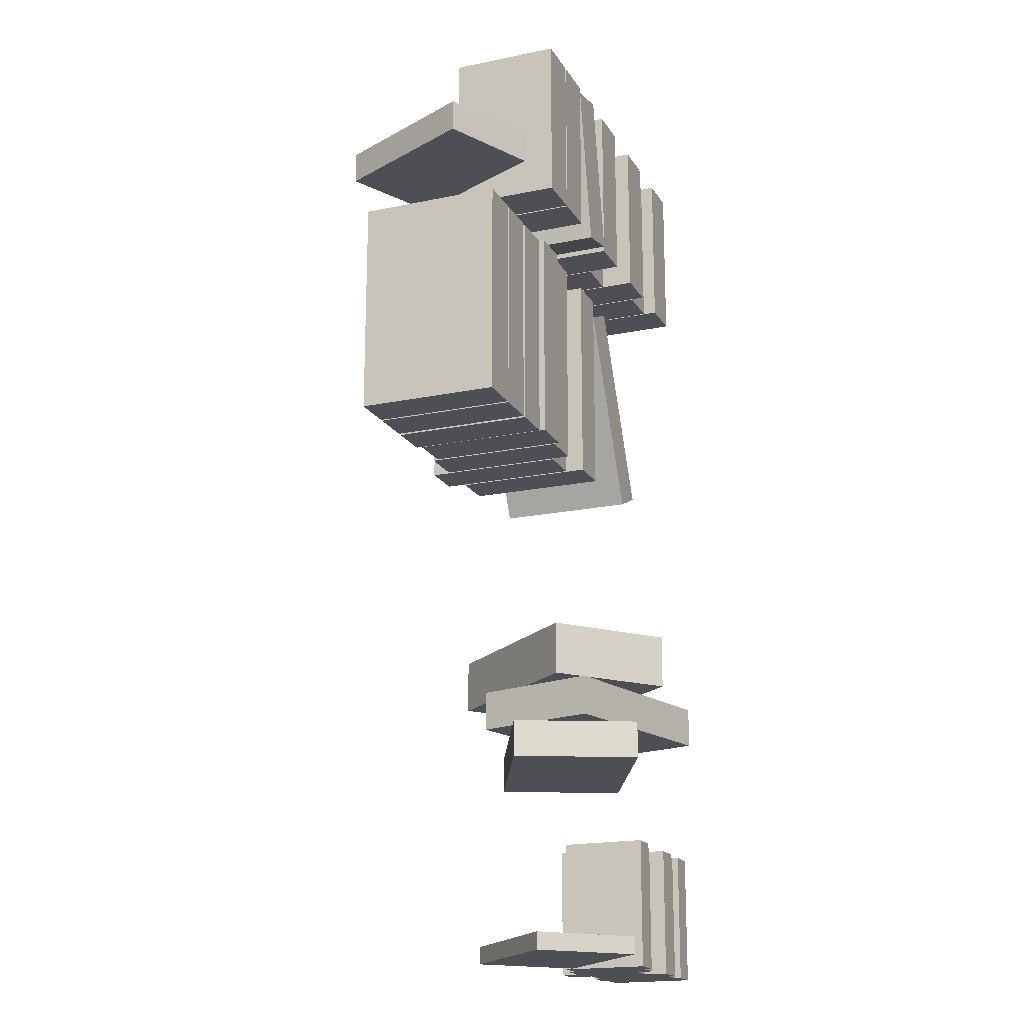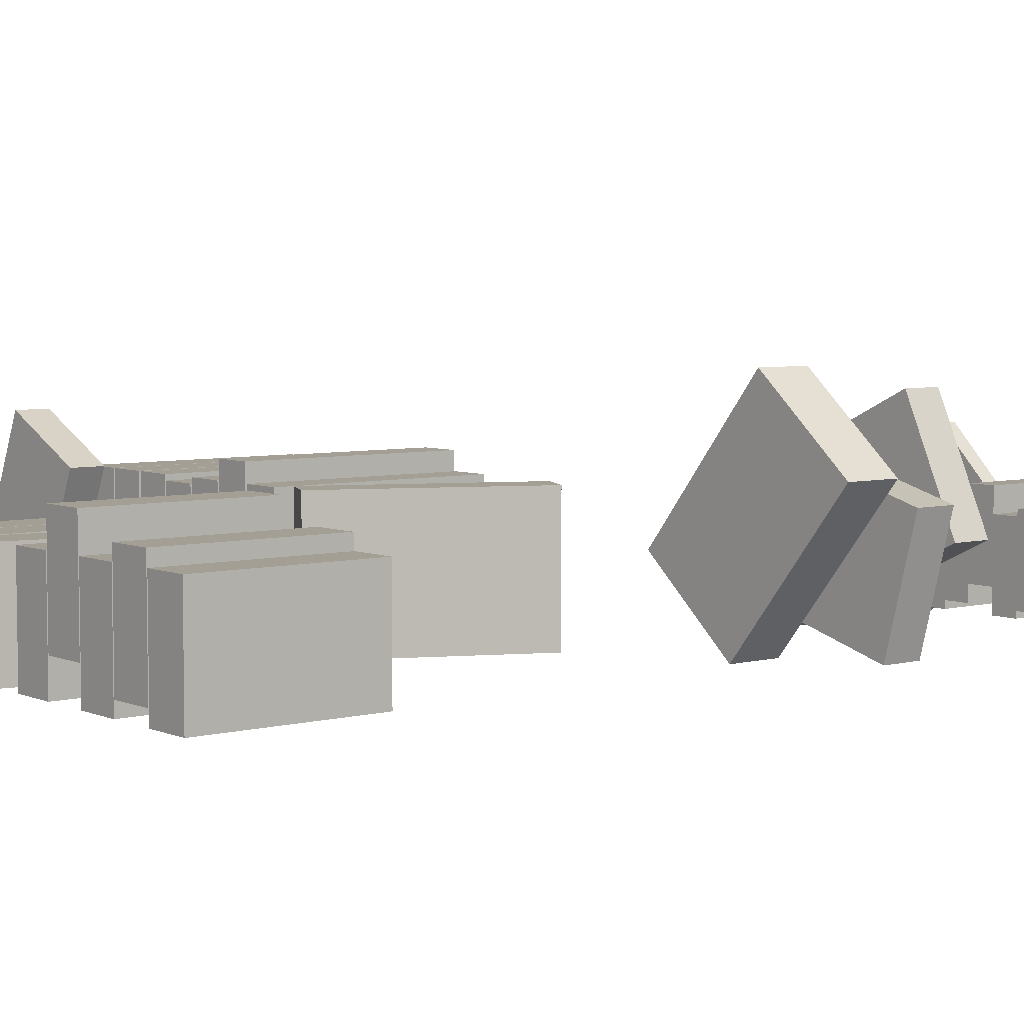
<metadata>
{"format":"obj","ext":"obj","renderer":"f3d","projection":"perspective","resolution":1024,"background":"white","views":[{"elev":-18.4,"azim":111.9,"up":"+Y"},{"elev":5.4,"azim":-128.3,"up":"+Z"}]}
</metadata>
<code>
v -51.43 194.4 10.93
v -42.38 194.4 -10.93
v -42.38 194.4 10.93
v -51.43 194.4 -10.93
v -51.43 228.3 10.93
v -42.38 228.3 -10.93
v -51.43 228.3 -10.93
v -42.38 228.3 10.93
v -42.38 228.3 10.93
v -42.38 194.4 -10.93
v -42.38 228.3 -10.93
v -42.38 194.4 10.93
v -51.43 194.4 -10.93
v -51.43 228.3 -10.93
v -42.38 194.4 -10.93
v -42.38 228.3 -10.93
v -51.43 228.3 10.93
v -51.43 194.4 -10.93
v -51.43 194.4 10.93
v -51.43 228.3 -10.93
v -51.43 228.3 10.93
v -51.43 194.4 10.93
v -42.38 228.3 10.93
v -42.38 194.4 10.93
v -42.13 194.4 13.66
v -42.13 194.4 -8.186
v -33.08 194.4 13.66
v -33.08 194.4 -8.186
v -42.13 228.3 -8.186
v -42.13 228.3 13.66
v -33.08 228.3 13.66
v -33.08 228.3 -8.186
v -33.08 228.3 13.66
v -33.08 194.4 13.66
v -33.08 228.3 -8.186
v -33.08 194.4 -8.186
v -42.13 194.4 -8.186
v -42.13 228.3 -8.186
v -33.08 194.4 -8.186
v -33.08 228.3 -8.186
v -42.13 194.4 13.66
v -42.13 228.3 -8.186
v -42.13 194.4 -8.186
v -42.13 228.3 13.66
v -42.13 228.3 13.66
v -42.13 194.4 13.66
v -33.08 228.3 13.66
v -33.08 194.4 13.66
v -32.82 194.4 10.93
v -23.77 194.4 -10.93
v -23.77 194.4 10.93
v -32.82 194.4 -10.93
v -32.82 228.3 10.93
v -23.77 228.3 -10.93
v -32.82 228.3 -10.93
v -23.77 228.3 10.93
v -23.77 228.3 10.93
v -23.77 194.4 -10.93
v -23.77 228.3 -10.93
v -23.77 194.4 10.93
v -32.82 194.4 -10.93
v -32.82 228.3 -10.93
v -23.77 194.4 -10.93
v -23.77 228.3 -10.93
v -32.82 228.3 10.93
v -32.82 194.4 -10.93
v -32.82 194.4 10.93
v -32.82 228.3 -10.93
v -32.82 228.3 10.93
v -32.82 194.4 10.93
v -23.77 228.3 10.93
v -23.77 194.4 10.93
v -23.52 194.4 17.66
v -23.52 194.4 -4.191
v -14.47 194.4 17.66
v -14.47 194.4 -4.191
v -23.52 228.3 -4.191
v -23.52 228.3 17.66
v -14.47 228.3 17.66
v -14.47 228.3 -4.191
v -14.47 228.3 17.66
v -14.47 194.4 -4.191
v -14.47 228.3 -4.191
v -14.47 194.4 17.66
v -23.52 194.4 -4.191
v -23.52 228.3 -4.191
v -14.47 194.4 -4.191
v -14.47 228.3 -4.191
v -23.52 228.3 17.66
v -23.52 194.4 -4.191
v -23.52 194.4 17.66
v -23.52 228.3 -4.191
v -23.52 228.3 17.66
v -23.52 194.4 17.66
v -14.47 228.3 17.66
v -14.47 194.4 17.66
v -14.22 194.4 10.93
v -5.168 194.4 -10.93
v -5.168 194.4 10.93
v -14.22 194.4 -10.93
v -14.22 228.3 10.93
v -5.168 228.3 -10.93
v -14.22 228.3 -10.93
v -5.168 228.3 10.93
v -5.168 228.3 10.93
v -5.168 194.4 -10.93
v -5.168 228.3 -10.93
v -5.168 194.4 10.93
v -14.22 228.3 -10.93
v -5.168 194.4 -10.93
v -14.22 194.4 -10.93
v -5.168 228.3 -10.93
v -14.22 228.3 10.93
v -14.22 194.4 -10.93
v -14.22 194.4 10.93
v -14.22 228.3 -10.93
v -14.22 228.3 10.93
v -14.22 194.4 10.93
v -5.168 228.3 10.93
v -5.168 194.4 10.93
v -5.315 195.5 10.93
v 3.582 193.8 -10.93
v 3.582 193.8 10.93
v -5.315 195.5 -10.93
v 0.8594 228.8 10.93
v 9.756 227.2 -10.93
v 0.8594 228.8 -10.93
v 9.756 227.2 10.93
v 9.756 227.2 10.93
v 3.582 193.8 -10.93
v 9.756 227.2 -10.93
v 3.582 193.8 10.93
v 0.8594 228.8 -10.93
v 3.582 193.8 -10.93
v -5.315 195.5 -10.93
v 9.756 227.2 -10.93
v 0.8594 228.8 10.93
v -5.315 195.5 -10.93
v -5.315 195.5 10.93
v 0.8594 228.8 -10.93
v 0.8594 228.8 10.93
v -5.315 195.5 10.93
v 9.756 227.2 10.93
v 3.582 193.8 10.93
v 9.866 194.4 10.93
v 18.91 194.4 -10.93
v 18.91 194.4 10.93
v 9.866 194.4 -10.93
v 9.866 228.3 10.93
v 18.91 228.3 -10.93
v 9.866 228.3 -10.93
v 18.91 228.3 10.93
v 18.91 228.3 10.93
v 18.91 194.4 -10.93
v 18.91 228.3 -10.93
v 18.91 194.4 10.93
v 9.866 194.4 -10.93
v 9.866 228.3 -10.93
v 18.91 194.4 -10.93
v 18.91 228.3 -10.93
v 9.866 228.3 10.93
v 9.866 194.4 -10.93
v 9.866 194.4 10.93
v 9.866 228.3 -10.93
v 9.866 228.3 10.93
v 9.866 194.4 10.93
v 18.91 228.3 10.93
v 18.91 194.4 10.93
v 19.29 194.4 10.93
v 19.29 194.4 -10.93
v 28.34 194.4 10.93
v 28.34 194.4 -10.93
v 19.29 228.3 -10.93
v 19.29 228.3 10.93
v 28.34 228.3 10.93
v 28.34 228.3 -10.93
v 28.34 228.3 10.93
v 28.34 194.4 -10.93
v 28.34 228.3 -10.93
v 28.34 194.4 10.93
v 19.29 228.3 -10.93
v 28.34 194.4 -10.93
v 19.29 194.4 -10.93
v 28.34 228.3 -10.93
v 19.29 228.3 10.93
v 19.29 194.4 -10.93
v 19.29 194.4 10.93
v 19.29 228.3 -10.93
v 19.29 228.3 10.93
v 19.29 194.4 10.93
v 28.34 228.3 10.93
v 28.34 194.4 10.93
v 27.21 201.3 18.86
v 45.45 195 27.37
v 45.45 201.3 27.37
v 27.21 195 18.86
v 58.67 195 -0.9621
v 40.43 195 -9.468
v 40.43 201.3 -9.468
v 58.67 201.3 -0.9621
v 27.21 195 18.86
v 58.67 195 -0.9621
v 45.45 195 27.37
v 40.43 195 -9.468
v 40.43 201.3 -9.468
v 27.21 195 18.86
v 27.21 201.3 18.86
v 40.43 195 -9.468
v 45.45 201.3 27.37
v 58.67 201.3 -0.9621
v 27.21 201.3 18.86
v 40.43 201.3 -9.468
v 45.45 195 27.37
v 58.67 195 -0.9621
v 45.45 201.3 27.37
v 58.67 201.3 -0.9621
v -22.05 139.7 16.14
v -14.81 136.3 -11
v -14.81 136.3 16.14
v -22.05 139.7 -11
v -4.237 177.9 16.14
v 3.007 174.5 -11
v -4.237 177.9 -11
v 3.007 174.5 16.14
v 3.007 174.5 16.14
v -14.81 136.3 16.14
v 3.007 174.5 -11
v -14.81 136.3 -11
v -22.05 139.7 -11
v 3.007 174.5 -11
v -14.81 136.3 -11
v -4.237 177.9 -11
v -22.05 139.7 16.14
v -4.237 177.9 -11
v -22.05 139.7 -11
v -4.237 177.9 16.14
v -14.81 136.3 16.14
v -4.237 177.9 16.14
v -22.05 139.7 16.14
v 3.007 174.5 16.14
v 3.052 136 16.14
v 11.04 136 -11
v 11.04 136 16.14
v 3.052 136 -11
v 3.052 178.2 16.14
v 11.04 178.2 -11
v 3.052 178.2 -11
v 11.04 178.2 16.14
v 11.04 178.2 16.14
v 11.04 136 16.14
v 11.04 178.2 -11
v 11.04 136 -11
v 3.052 178.2 -11
v 11.04 136 -11
v 3.052 136 -11
v 11.04 178.2 -11
v 3.052 136 16.14
v 3.052 178.2 -11
v 3.052 136 -11
v 3.052 178.2 16.14
v 3.052 178.2 16.14
v 3.052 136 16.14
v 11.04 178.2 16.14
v 11.04 136 16.14
v 11.49 136 19.75
v 11.49 136 -7.385
v 19.49 136 19.75
v 19.49 136 -7.385
v 11.49 178.2 -7.385
v 11.49 178.2 19.75
v 19.49 178.2 19.75
v 19.49 178.2 -7.385
v 19.49 178.2 19.75
v 19.49 136 19.75
v 19.49 178.2 -7.385
v 19.49 136 -7.385
v 11.49 136 -7.385
v 11.49 178.2 -7.385
v 19.49 136 -7.385
v 19.49 178.2 -7.385
v 11.49 136 19.75
v 11.49 178.2 -7.385
v 11.49 136 -7.385
v 11.49 178.2 19.75
v 11.49 178.2 19.75
v 11.49 136 19.75
v 19.49 178.2 19.75
v 19.49 136 19.75
v 19.94 136 16.14
v 19.94 136 -11
v 27.93 136 16.14
v 27.93 136 -11
v 19.94 178.2 -11
v 19.94 178.2 16.14
v 27.93 178.2 16.14
v 27.93 178.2 -11
v 27.93 178.2 16.14
v 27.93 136 16.14
v 27.93 178.2 -11
v 27.93 136 -11
v 19.94 136 -11
v 19.94 178.2 -11
v 27.93 136 -11
v 27.93 178.2 -11
v 19.94 136 16.14
v 19.94 178.2 -11
v 19.94 136 -11
v 19.94 178.2 16.14
v 19.94 178.2 16.14
v 19.94 136 16.14
v 27.93 178.2 16.14
v 27.93 136 16.14
v 28.38 136 15.04
v 28.38 136 -12.1
v 36.37 136 15.04
v 36.37 136 -12.1
v 28.38 178.2 -12.1
v 28.38 178.2 15.04
v 36.37 178.2 15.04
v 36.37 178.2 -12.1
v 36.37 178.2 15.04
v 36.37 136 15.04
v 36.37 178.2 -12.1
v 36.37 136 -12.1
v 28.38 136 -12.1
v 28.38 178.2 -12.1
v 36.37 136 -12.1
v 36.37 178.2 -12.1
v 28.38 136 15.04
v 28.38 178.2 -12.1
v 28.38 136 -12.1
v 28.38 178.2 15.04
v 28.38 178.2 15.04
v 28.38 136 15.04
v 36.37 178.2 15.04
v 36.37 136 15.04
v 36.49 136 16.14
v 36.49 136 -11
v 44.48 136 16.14
v 44.48 136 -11
v 36.49 178.2 -11
v 36.49 178.2 16.14
v 44.48 178.2 16.14
v 44.48 178.2 -11
v 44.48 178.2 16.14
v 44.48 136 16.14
v 44.48 178.2 -11
v 44.48 136 -11
v 36.49 136 -11
v 36.49 178.2 -11
v 44.48 136 -11
v 44.48 178.2 -11
v 36.49 136 16.14
v 36.49 178.2 -11
v 36.49 136 -11
v 36.49 178.2 16.14
v 36.49 178.2 16.14
v 36.49 136 16.14
v 44.48 178.2 16.14
v 44.48 136 16.14
v 45.25 136 16.14
v 45.25 136 -11
v 53.24 136 16.14
v 53.24 136 -11
v 53.24 178.2 16.14
v 45.25 178.2 -11
v 45.25 178.2 16.14
v 53.24 178.2 -11
v 45.25 136 16.14
v 45.25 178.2 -11
v 45.25 136 -11
v 45.25 178.2 16.14
v 45.25 178.2 16.14
v 45.25 136 16.14
v 53.24 178.2 16.14
v 53.24 136 16.14
v 53.24 178.2 16.14
v 53.24 136 16.14
v 53.24 178.2 -11
v 53.24 136 -11
v 45.25 136 -11
v 45.25 178.2 -11
v 53.24 136 -11
v 53.24 178.2 -11
v 53.71 136 16.14
v 53.71 136 -11
v 61.7 136 16.14
v 61.7 136 -11
v 53.71 178.2 -11
v 53.71 178.2 16.14
v 61.7 178.2 16.14
v 61.7 178.2 -11
v 61.7 178.2 16.14
v 61.7 136 16.14
v 61.7 178.2 -11
v 61.7 136 -11
v 53.71 136 -11
v 53.71 178.2 -11
v 61.7 136 -11
v 61.7 178.2 -11
v 53.71 136 16.14
v 53.71 178.2 -11
v 53.71 136 -11
v 53.71 178.2 16.14
v 53.71 178.2 16.14
v 53.71 136 16.14
v 61.7 178.2 16.14
v 61.7 136 16.14
v -34.65 108.5 34.63
v -55.43 97.22 17.19
v -34.65 97.22 34.63
v -55.43 108.5 17.19
v -28.34 97.22 -15.1
v -7.552 108.5 2.339
v -7.552 97.22 2.339
v -28.34 108.5 -15.1
v -7.552 97.22 2.339
v -55.43 97.22 17.19
v -28.34 97.22 -15.1
v -34.65 97.22 34.63
v -55.43 108.5 17.19
v -28.34 108.5 -15.1
v -55.43 97.22 17.19
v -28.34 97.22 -15.1
v -28.34 108.5 -15.1
v -55.43 108.5 17.19
v -7.552 108.5 2.339
v -34.65 108.5 34.63
v -34.65 97.22 34.63
v -7.552 97.22 2.339
v -34.65 108.5 34.63
v -7.552 108.5 2.339
v -59.78 97.14 12.75
v -52.76 97.14 -13.46
v -59.78 88.71 12.75
v -52.76 88.71 -13.46
v -12.04 97.14 -2.552
v -19.07 97.14 23.66
v -19.07 88.71 23.66
v -12.04 88.71 -2.552
v -52.76 88.71 -13.46
v -19.07 88.71 23.66
v -59.78 88.71 12.75
v -12.04 88.71 -2.552
v -52.76 97.14 -13.46
v -12.04 97.14 -2.552
v -52.76 88.71 -13.46
v -12.04 88.71 -2.552
v -19.07 97.14 23.66
v -52.76 97.14 -13.46
v -59.78 97.14 12.75
v -12.04 97.14 -2.552
v -59.78 88.71 12.75
v -19.07 88.71 23.66
v -59.78 97.14 12.75
v -19.07 97.14 23.66
v -48.19 88.14 31.12
v -59.66 80.23 6.525
v -48.19 80.23 31.12
v -59.66 88.14 6.525
v -9.994 88.14 13.31
v -21.46 80.23 -11.29
v -21.46 88.14 -11.29
v -9.994 80.23 13.31
v -9.994 80.23 13.31
v -59.66 80.23 6.525
v -21.46 80.23 -11.29
v -48.19 80.23 31.12
v -59.66 88.14 6.525
v -21.46 88.14 -11.29
v -59.66 80.23 6.525
v -21.46 80.23 -11.29
v -9.994 88.14 13.31
v -21.46 88.14 -11.29
v -59.66 88.14 6.525
v -48.19 88.14 31.12
v -48.19 80.23 31.12
v -9.994 80.23 13.31
v -48.19 88.14 31.12
v -9.994 88.14 13.31
v -62.17 36.42 8.745
v -62.17 36.42 -8.745
v -56.74 36.42 8.745
v -56.74 36.42 -8.745
v -62.17 63.58 -8.745
v -62.17 63.58 8.745
v -56.74 63.58 8.745
v -56.74 63.58 -8.745
v -56.74 63.58 8.745
v -56.74 36.42 8.745
v -56.74 63.58 -8.745
v -56.74 36.42 -8.745
v -62.17 36.42 -8.745
v -62.17 63.58 -8.745
v -56.74 36.42 -8.745
v -56.74 63.58 -8.745
v -62.17 63.58 8.745
v -62.17 36.42 -8.745
v -62.17 36.42 8.745
v -62.17 63.58 -8.745
v -62.17 63.58 8.745
v -62.17 36.42 8.745
v -56.74 63.58 8.745
v -56.74 36.42 8.745
v -56.77 36.42 10.08
v -51.34 36.42 -7.413
v -51.34 36.42 10.08
v -56.77 36.42 -7.413
v -56.77 63.58 10.08
v -51.34 63.58 -7.413
v -56.77 63.58 -7.413
v -51.34 63.58 10.08
v -51.34 63.58 10.08
v -51.34 36.42 10.08
v -51.34 63.58 -7.413
v -51.34 36.42 -7.413
v -56.77 63.58 -7.413
v -51.34 36.42 -7.413
v -56.77 36.42 -7.413
v -51.34 63.58 -7.413
v -56.77 63.58 10.08
v -56.77 36.42 -7.413
v -56.77 36.42 10.08
v -56.77 63.58 -7.413
v -56.77 63.58 10.08
v -56.77 36.42 10.08
v -51.34 63.58 10.08
v -51.34 36.42 10.08
v -51.37 36.42 8.745
v -45.93 36.42 -8.745
v -45.93 36.42 8.745
v -51.37 36.42 -8.745
v -51.37 63.58 8.745
v -45.93 63.58 -8.745
v -51.37 63.58 -8.745
v -45.93 63.58 8.745
v -45.93 63.58 8.745
v -45.93 36.42 8.745
v -45.93 63.58 -8.745
v -45.93 36.42 -8.745
v -51.37 63.58 -8.745
v -45.93 36.42 -8.745
v -51.37 36.42 -8.745
v -45.93 63.58 -8.745
v -51.37 63.58 8.745
v -51.37 36.42 -8.745
v -51.37 36.42 8.745
v -51.37 63.58 -8.745
v -51.37 63.58 8.745
v -51.37 36.42 8.745
v -45.93 63.58 8.745
v -45.93 36.42 8.745
v -45.96 36.42 13.69
v -40.53 36.42 -3.798
v -40.53 36.42 13.69
v -45.96 36.42 -3.798
v -45.96 63.58 13.69
v -40.53 63.58 -3.798
v -45.96 63.58 -3.798
v -40.53 63.58 13.69
v -40.53 63.58 13.69
v -40.53 36.42 13.69
v -40.53 63.58 -3.798
v -40.53 36.42 -3.798
v -45.96 63.58 -3.798
v -40.53 36.42 -3.798
v -45.96 36.42 -3.798
v -40.53 63.58 -3.798
v -45.96 63.58 13.69
v -45.96 36.42 -3.798
v -45.96 36.42 13.69
v -45.96 63.58 -3.798
v -45.96 63.58 13.69
v -45.96 36.42 13.69
v -40.53 63.58 13.69
v -40.53 36.42 13.69
v -40.56 36.42 10.32
v -35.12 36.42 -7.167
v -35.12 36.42 10.32
v -40.56 36.42 -7.167
v -40.56 63.58 10.32
v -35.12 63.58 -7.167
v -40.56 63.58 -7.167
v -35.12 63.58 10.32
v -35.12 63.58 10.32
v -35.12 36.42 10.32
v -35.12 63.58 -7.167
v -35.12 36.42 -7.167
v -40.56 36.42 -7.167
v -40.56 63.58 -7.167
v -35.12 36.42 -7.167
v -35.12 63.58 -7.167
v -40.56 63.58 10.32
v -40.56 36.42 -7.167
v -40.56 36.42 10.32
v -40.56 63.58 -7.167
v -40.56 63.58 10.32
v -40.56 36.42 10.32
v -35.12 63.58 10.32
v -35.12 36.42 10.32
v -35.15 36.42 8.745
v -35.15 36.42 -8.745
v -29.72 36.42 8.745
v -29.72 36.42 -8.745
v -35.15 63.58 -8.745
v -35.15 63.58 8.745
v -29.72 63.58 8.745
v -29.72 63.58 -8.745
v -29.72 63.58 8.745
v -29.72 36.42 8.745
v -29.72 63.58 -8.745
v -29.72 36.42 -8.745
v -35.15 36.42 -8.745
v -35.15 63.58 -8.745
v -29.72 36.42 -8.745
v -29.72 63.58 -8.745
v -35.15 63.58 8.745
v -35.15 36.42 -8.745
v -35.15 36.42 8.745
v -35.15 63.58 -8.745
v -35.15 63.58 8.745
v -35.15 36.42 8.745
v -29.72 63.58 8.745
v -29.72 36.42 8.745
v -11.96 39.9 21.88
v -27.39 39.9 6.447
v -11.96 36.3 21.88
v -27.39 36.3 6.447
v 9.384 36.3 0.5398
v -6.048 36.3 -14.89
v -6.048 39.9 -14.89
v 9.384 39.9 0.5398
v -6.048 39.9 -14.89
v -11.96 39.9 21.88
v 9.384 39.9 0.5398
v -27.39 39.9 6.447
v -11.96 36.3 21.88
v 9.384 36.3 0.5398
v -11.96 39.9 21.88
v 9.384 39.9 0.5398
v -11.96 36.3 21.88
v -6.048 36.3 -14.89
v 9.384 36.3 0.5398
v -27.39 36.3 6.447
v -27.39 39.9 6.447
v -6.048 36.3 -14.89
v -27.39 36.3 6.447
v -6.048 39.9 -14.89
f 1 2 3
f 2 1 4
f 5 6 7
f 6 5 8
f 9 10 11
f 10 9 12
f 13 14 15
f 15 14 16
f 17 18 19
f 18 17 20
f 21 22 23
f 23 22 24
f 25 26 27
f 27 26 28
f 29 30 31
f 31 32 29
f 33 34 35
f 34 36 35
f 37 38 39
f 39 38 40
f 41 42 43
f 42 41 44
f 45 46 47
f 47 46 48
f 49 50 51
f 50 49 52
f 53 54 55
f 54 53 56
f 57 58 59
f 58 57 60
f 61 62 63
f 63 62 64
f 65 66 67
f 66 65 68
f 69 70 71
f 71 70 72
f 73 74 75
f 75 74 76
f 77 78 79
f 79 80 77
f 81 82 83
f 82 81 84
f 85 86 87
f 87 86 88
f 89 90 91
f 90 89 92
f 93 94 95
f 95 94 96
f 97 98 99
f 98 97 100
f 101 102 103
f 102 101 104
f 105 106 107
f 106 105 108
f 109 110 111
f 110 109 112
f 113 114 115
f 114 113 116
f 117 118 119
f 119 118 120
f 121 122 123
f 122 121 124
f 125 126 127
f 126 125 128
f 129 130 131
f 130 129 132
f 133 134 135
f 134 133 136
f 137 138 139
f 138 137 140
f 141 142 143
f 143 142 144
f 145 146 147
f 146 145 148
f 149 150 151
f 150 149 152
f 153 154 155
f 154 153 156
f 157 158 159
f 159 158 160
f 161 162 163
f 162 161 164
f 165 166 167
f 167 166 168
f 169 170 171
f 171 170 172
f 173 174 175
f 175 176 173
f 177 178 179
f 178 177 180
f 181 182 183
f 182 181 184
f 185 186 187
f 186 185 188
f 189 190 191
f 191 190 192
f 193 194 195
f 194 193 196
f 197 198 199
f 197 199 200
f 201 202 203
f 202 201 204
f 205 206 207
f 206 205 208
f 209 210 211
f 212 211 210
f 213 214 215
f 215 214 216
f 217 218 219
f 218 217 220
f 221 222 223
f 222 221 224
f 225 226 227
f 226 228 227
f 229 230 231
f 230 229 232
f 233 234 235
f 234 233 236
f 237 238 239
f 238 237 240
f 241 242 243
f 242 241 244
f 245 246 247
f 246 245 248
f 249 250 251
f 250 252 251
f 253 254 255
f 254 253 256
f 257 258 259
f 258 257 260
f 261 262 263
f 263 262 264
f 265 266 267
f 267 266 268
f 269 270 271
f 271 272 269
f 273 274 275
f 274 276 275
f 277 278 279
f 279 278 280
f 281 282 283
f 282 281 284
f 285 286 287
f 287 286 288
f 289 290 291
f 291 290 292
f 293 294 295
f 295 296 293
f 297 298 299
f 298 300 299
f 301 302 303
f 303 302 304
f 305 306 307
f 306 305 308
f 309 310 311
f 311 310 312
f 313 314 315
f 315 314 316
f 317 318 319
f 319 320 317
f 321 322 323
f 322 324 323
f 325 326 327
f 327 326 328
f 329 330 331
f 330 329 332
f 333 334 335
f 335 334 336
f 337 338 339
f 339 338 340
f 341 342 343
f 343 344 341
f 345 346 347
f 346 348 347
f 349 350 351
f 351 350 352
f 353 354 355
f 354 353 356
f 357 358 359
f 359 358 360
f 361 362 363
f 363 362 364
f 365 366 367
f 366 365 368
f 369 370 371
f 370 369 372
f 373 374 375
f 375 374 376
f 377 378 379
f 378 380 379
f 381 382 383
f 383 382 384
f 385 386 387
f 387 386 388
f 389 390 391
f 391 392 389
f 393 394 395
f 394 396 395
f 397 398 399
f 399 398 400
f 401 402 403
f 402 401 404
f 405 406 407
f 407 406 408
f 409 410 411
f 410 409 412
f 413 414 415
f 414 413 416
f 417 418 419
f 418 417 420
f 421 422 423
f 423 422 424
f 425 426 427
f 426 428 427
f 429 430 431
f 431 430 432
f 433 434 435
f 435 434 436
f 437 438 439
f 439 440 437
f 441 442 443
f 442 441 444
f 445 446 447
f 448 447 446
f 449 450 451
f 450 449 452
f 453 454 455
f 456 455 454
f 457 458 459
f 458 457 460
f 461 462 463
f 462 461 464
f 465 466 467
f 466 465 468
f 469 470 471
f 472 471 470
f 473 474 475
f 473 475 476
f 477 478 479
f 480 479 478
f 481 482 483
f 483 482 484
f 485 486 487
f 487 488 485
f 489 490 491
f 490 492 491
f 493 494 495
f 495 494 496
f 497 498 499
f 498 497 500
f 501 502 503
f 503 502 504
f 505 506 507
f 506 505 508
f 509 510 511
f 510 509 512
f 513 514 515
f 514 516 515
f 517 518 519
f 518 517 520
f 521 522 523
f 522 521 524
f 525 526 527
f 527 526 528
f 529 530 531
f 530 529 532
f 533 534 535
f 534 533 536
f 537 538 539
f 538 540 539
f 541 542 543
f 542 541 544
f 545 546 547
f 546 545 548
f 549 550 551
f 551 550 552
f 553 554 555
f 554 553 556
f 557 558 559
f 558 557 560
f 561 562 563
f 562 564 563
f 565 566 567
f 566 565 568
f 569 570 571
f 570 569 572
f 573 574 575
f 575 574 576
f 577 578 579
f 578 577 580
f 581 582 583
f 582 581 584
f 585 586 587
f 586 588 587
f 589 590 591
f 591 590 592
f 593 594 595
f 594 593 596
f 597 598 599
f 599 598 600
f 601 602 603
f 603 602 604
f 605 606 607
f 607 608 605
f 609 610 611
f 610 612 611
f 613 614 615
f 615 614 616
f 617 618 619
f 618 617 620
f 621 622 623
f 623 622 624
f 625 626 627
f 627 626 628
f 629 630 631
f 629 631 632
f 633 634 635
f 634 633 636
f 637 638 639
f 639 638 640
f 641 642 643
f 642 641 644
f 645 646 647
f 646 645 648

</code>
